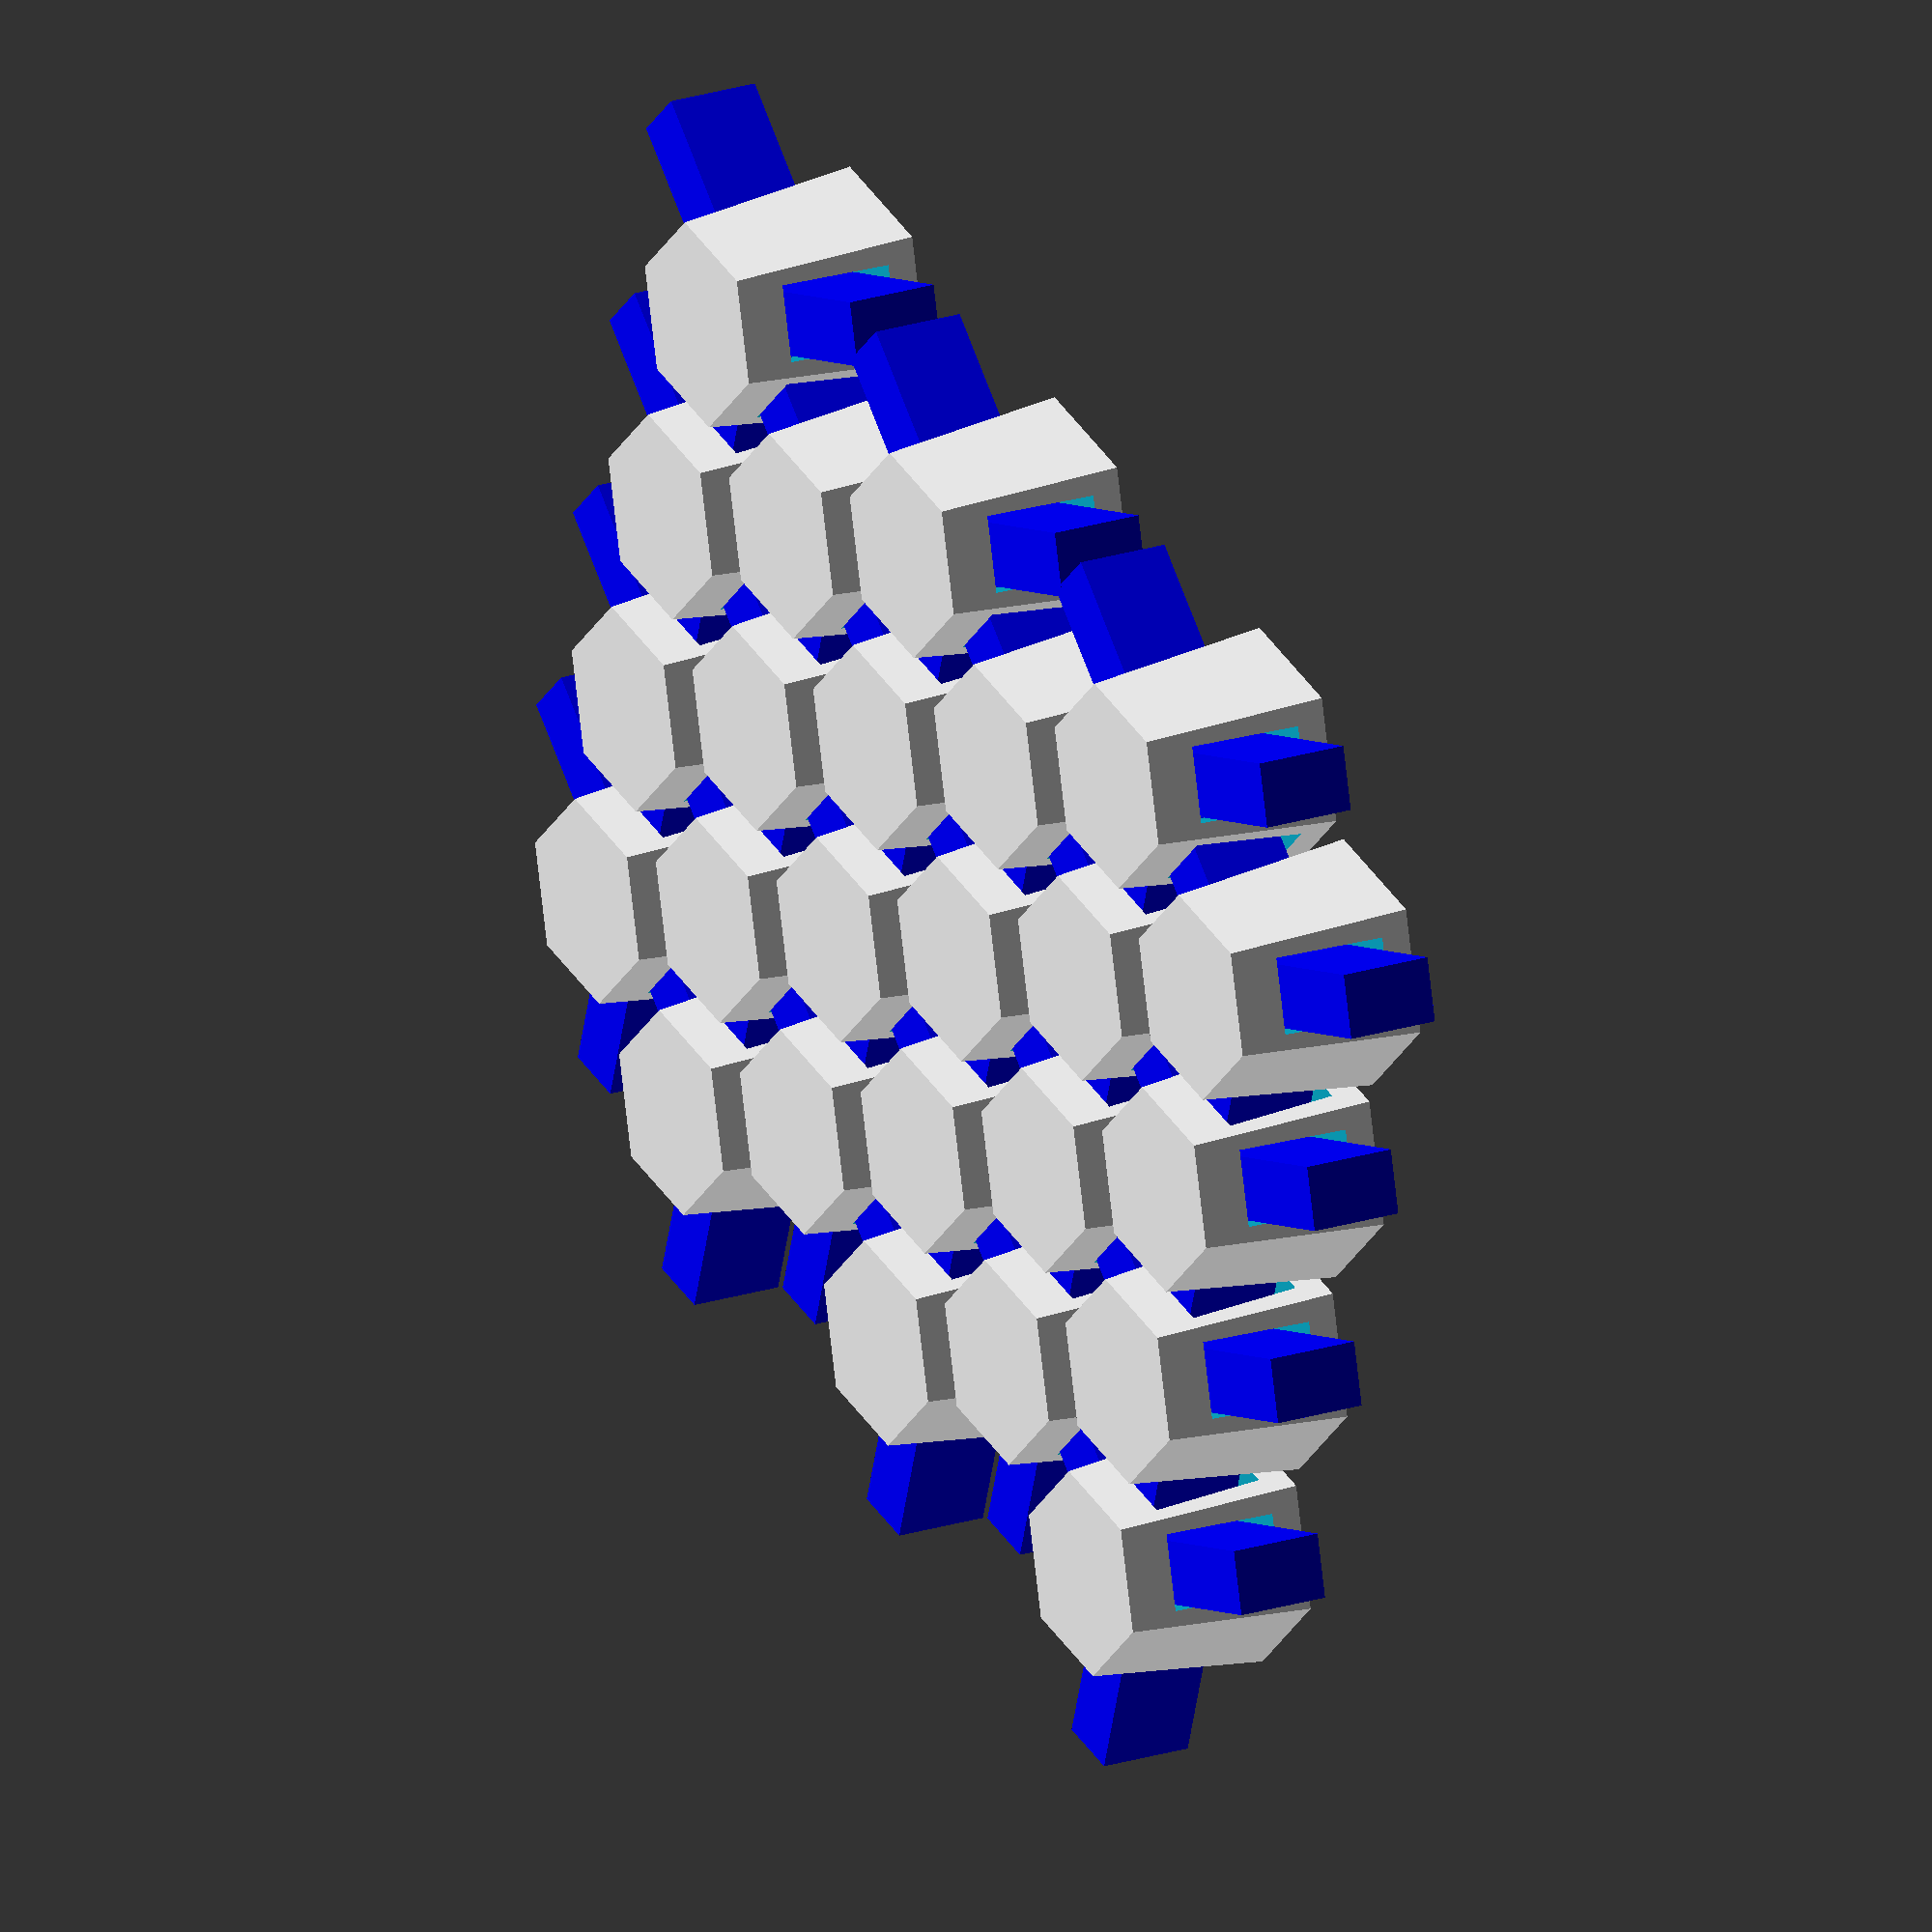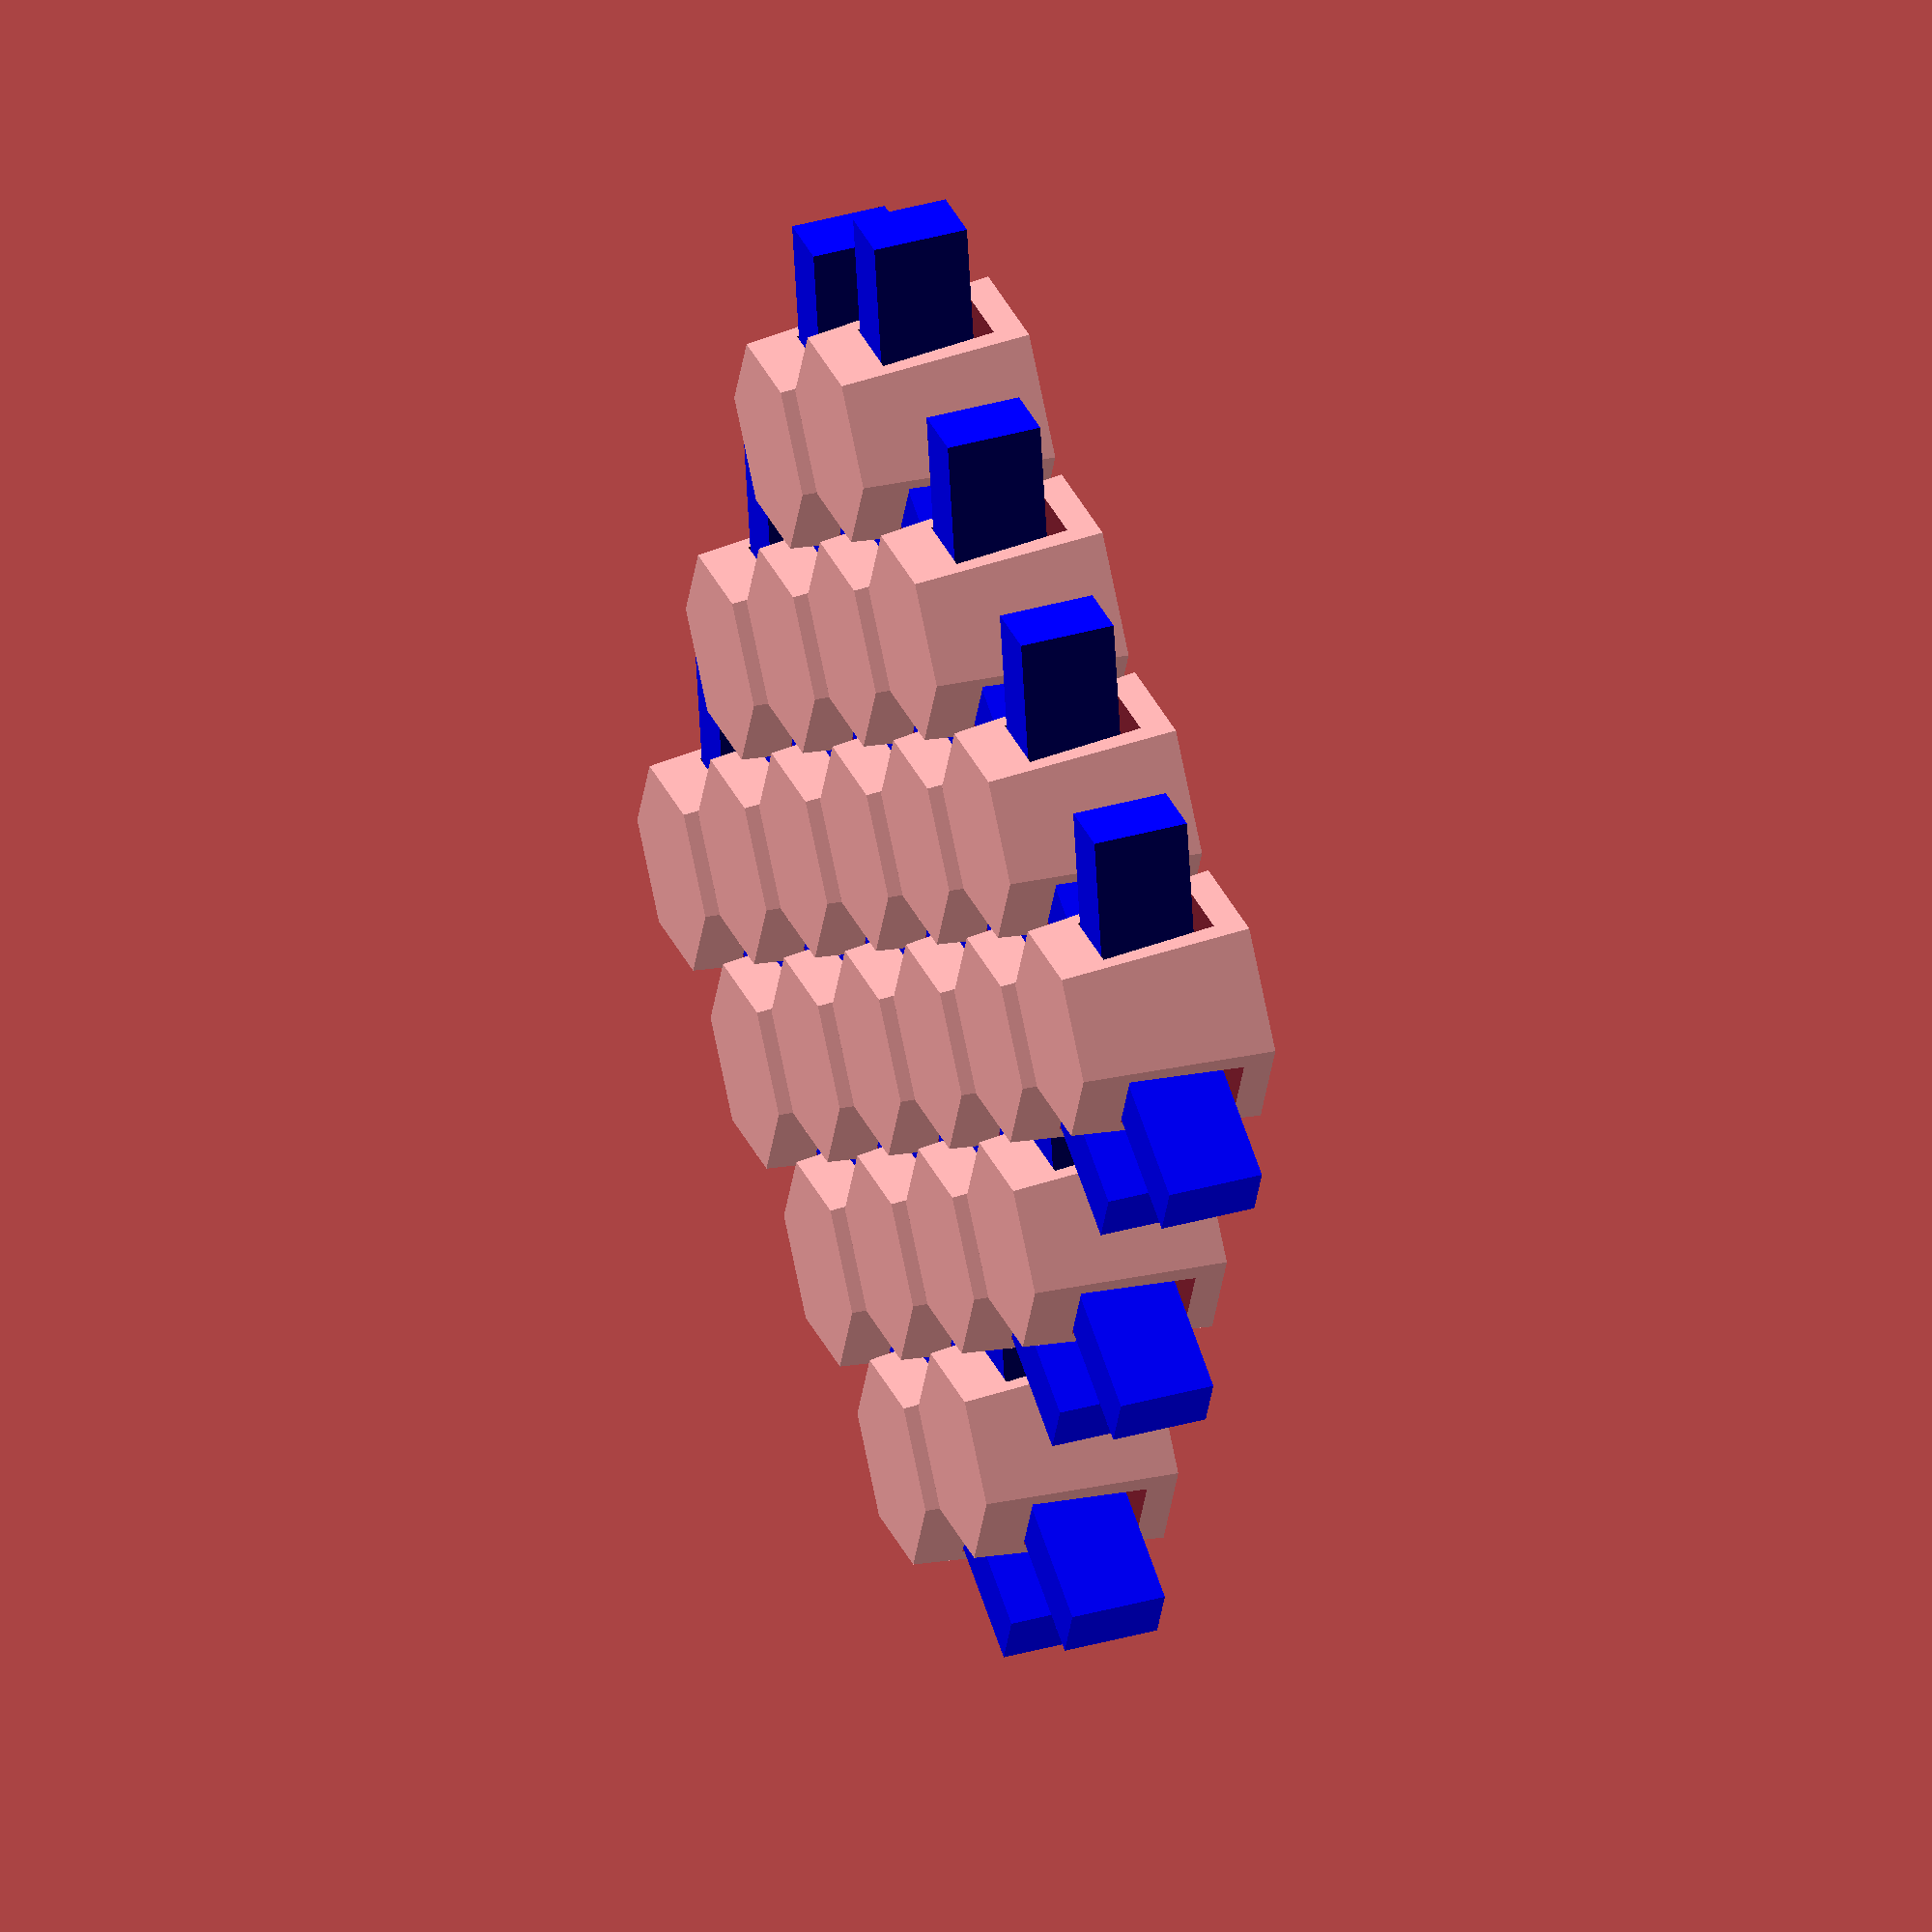
<openscad>
// Parameters
hexagon_side = 20;  // Length of a side of the hexagon
gap = 1;  // Gap between hexagons
rows = 7;  // Number of rows
cols = 4;  // Number of columns
h = 30;

module smooth_hex(R, r) {
    rad = R - r/2;
    hull() {
        for (p = [for(i = [0:60:300]) [rad * cos(i), rad * sin(i)]]) {
            translate(p)
                sphere(r/2, $fn = 50);
        }
    }
}

module hexagon(side, height) {
    linear_extrude(height = height, scale = 1.2)
    polygon([for(i = [0:60:300]) [side * 0.8 * cos(i), side * 0.8 * sin(i)]]);
}

module leg(side, h, i) {
    rotate([0,0,i])
            linear_extrude(h)
            translate([-side / 4, 0,0])
            square([side / 2, sqrt(3) * side]);
}


module net(side, scale, height) {
    s = (side/2) * scale;
    h = height * scale;
    
    union() {
        hexagon(s, h);
        
        leg(side * scale, h, 0);
        leg(side * scale, h, 120);
        leg(side * scale, h, 240);
    }
}

    
function alpha(r, c, grid_height, side_length) = let(
    y = r * grid_height, 
    x = c * side_length * 3) [x, y, 0];
 
 
function beta(r, c, grid_height, grid_width, side_length) = let(
    y = r * grid_height + (grid_height /2 ),
    x = c * side_length * 3 + grid_width) [x, y, 0];

    
function grid(side, gap, rows, cols) = let(
    side_length = side + gap,
    
    grid_height = sqrt(3) * side_length,
    grid_width = 1.5 * side_length,
    grid_a = [for (r = [0:1:(rows-1)/2]) 
                  for (c = [0:1:cols/2]) 
                    alpha(r, c, grid_height, side_length)],
    
    grid_b = [ 
        for (r = [0:1:(rows-1)/2]) 
            for (c = [0:1:cols/2]) 
                beta(r, c, grid_height, grid_width, side_length)]) 
    
    concat(grid_a, grid_b);


module shields(side, height, g) {
    for(t = g) {
        translate(t)
//            smooth_hex(side,height);
              hexagon(side, height);
    }   
}


module web(side, scale, height, g) {
    for(t = g) {
        translate(t) 
            net(side,scale, height);
    }
}


g = grid(hexagon_side, gap, rows, cols);

scale = 1.2;

difference() { 
    shields(hexagon_side, h, g);
//    cube([hexagon_side * rows, hexagon_side * rows, hexagon_side * rows]);
    translate([0,0,h/4])
        web(hexagon_side, scale, h/2, g);
}


color("blue")
   translate([0,0,h/4])
        web(hexagon_side, 1, h/2, g);


</openscad>
<views>
elev=339.7 azim=162.8 roll=238.6 proj=o view=wireframe
elev=320.9 azim=249.1 roll=250.7 proj=o view=solid
</views>
